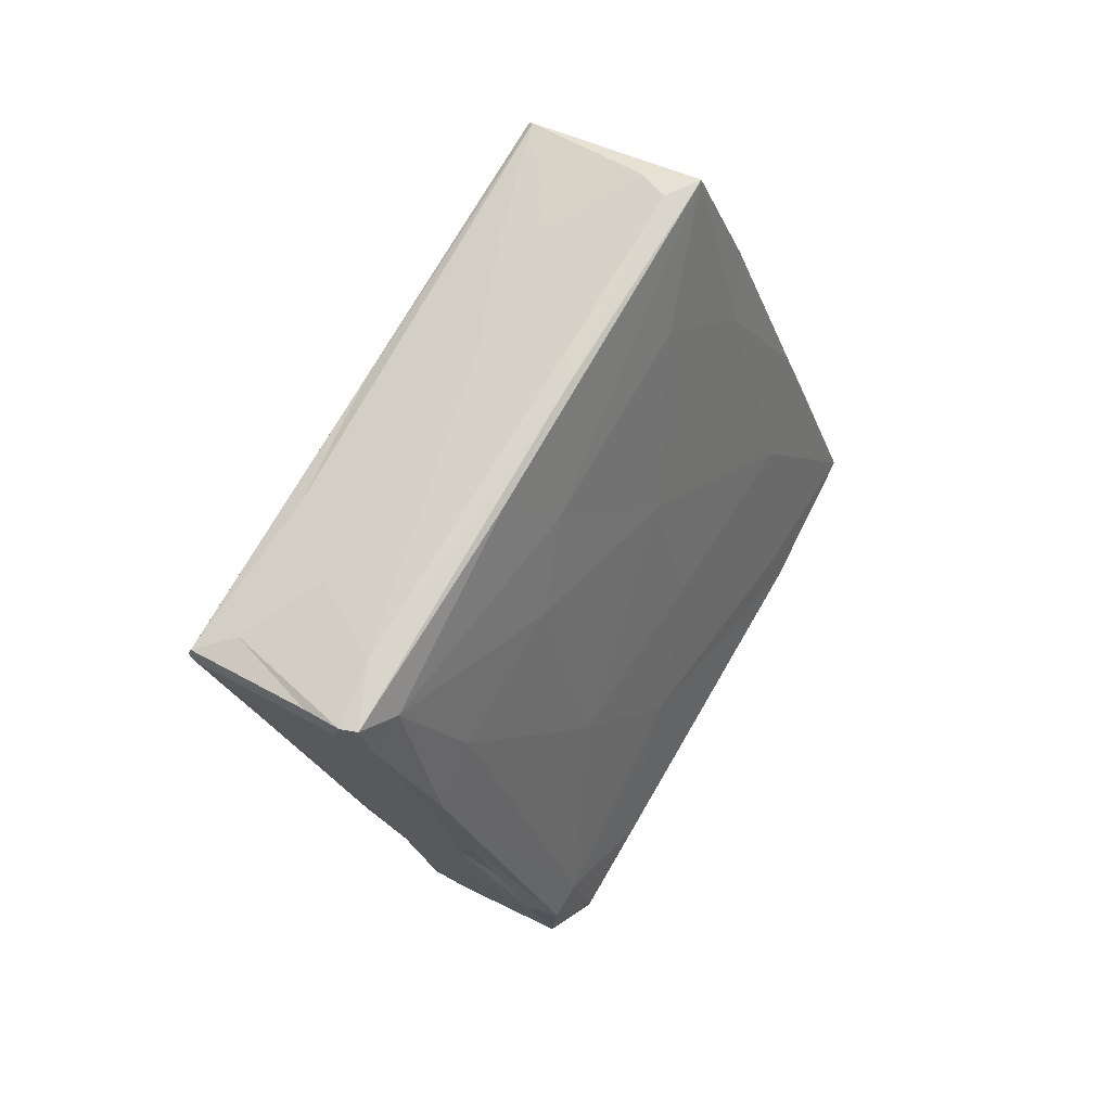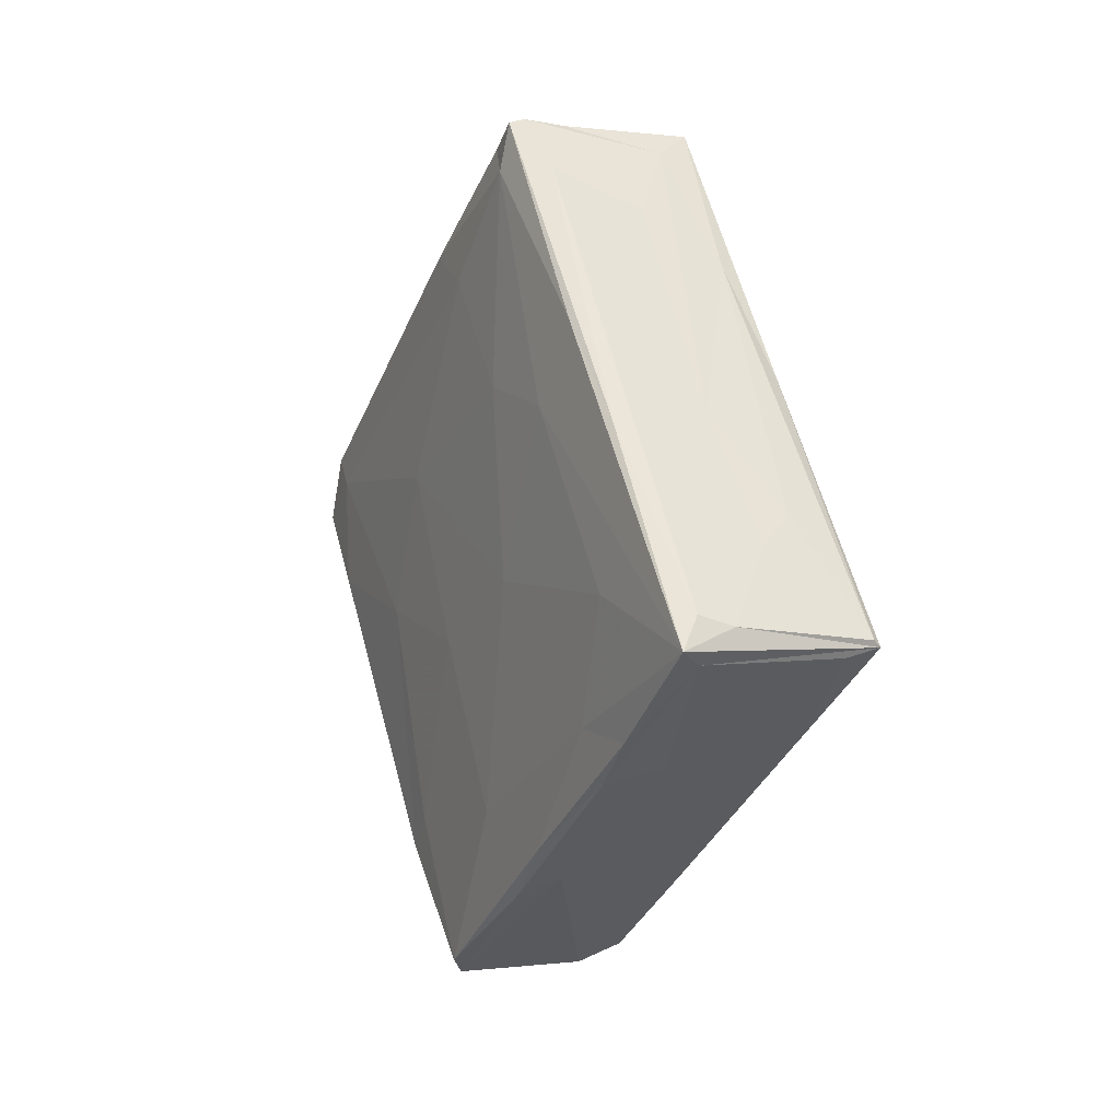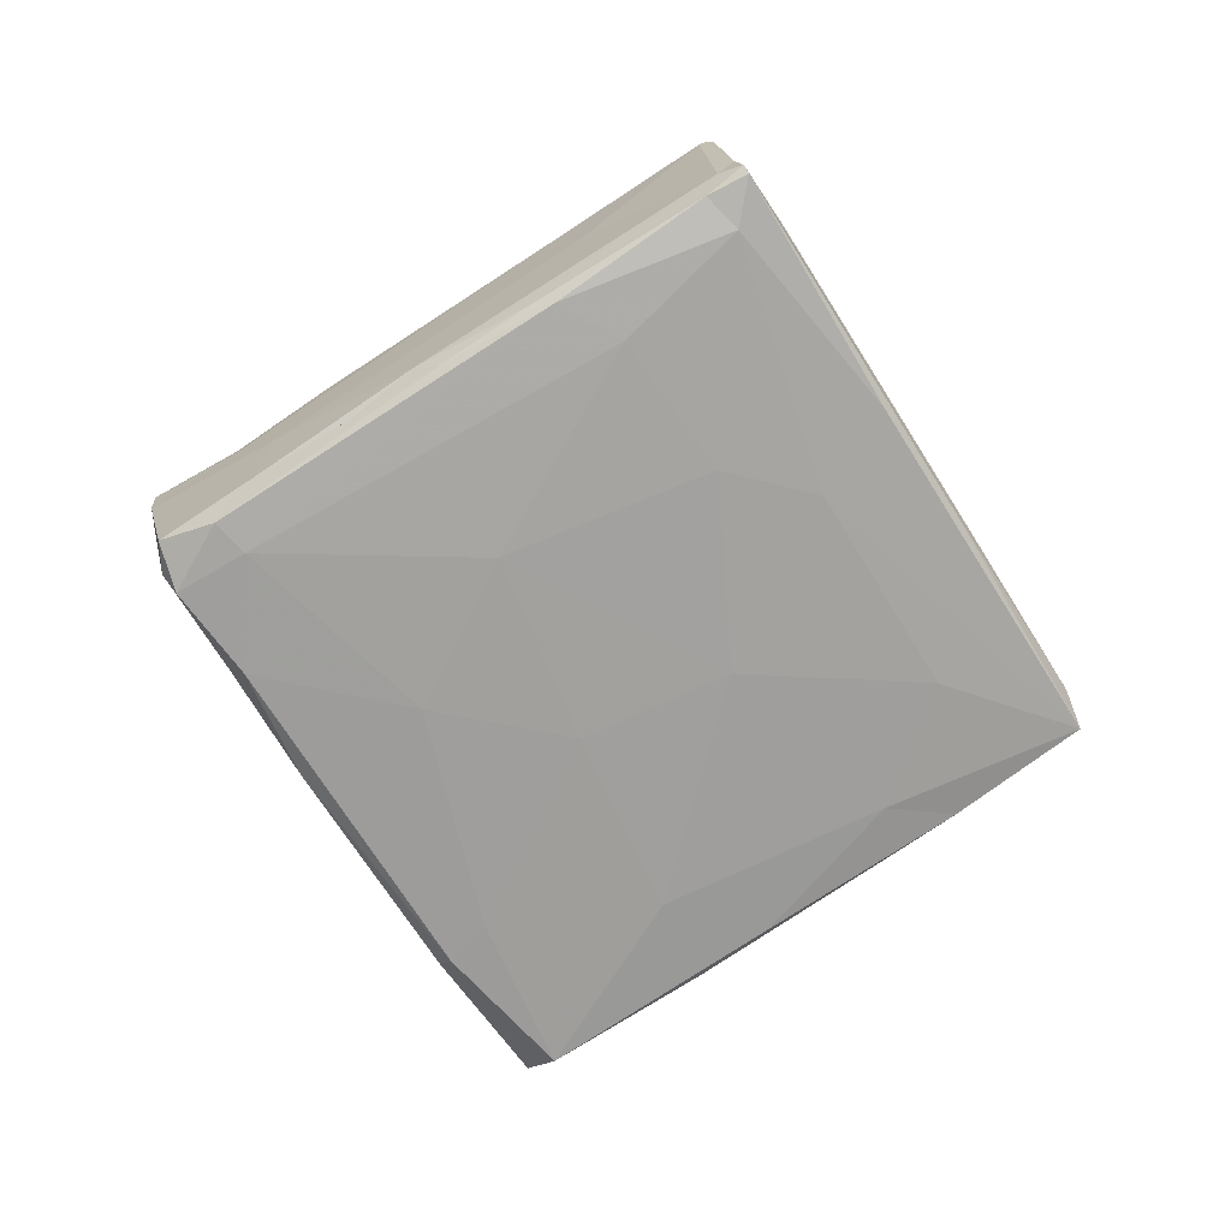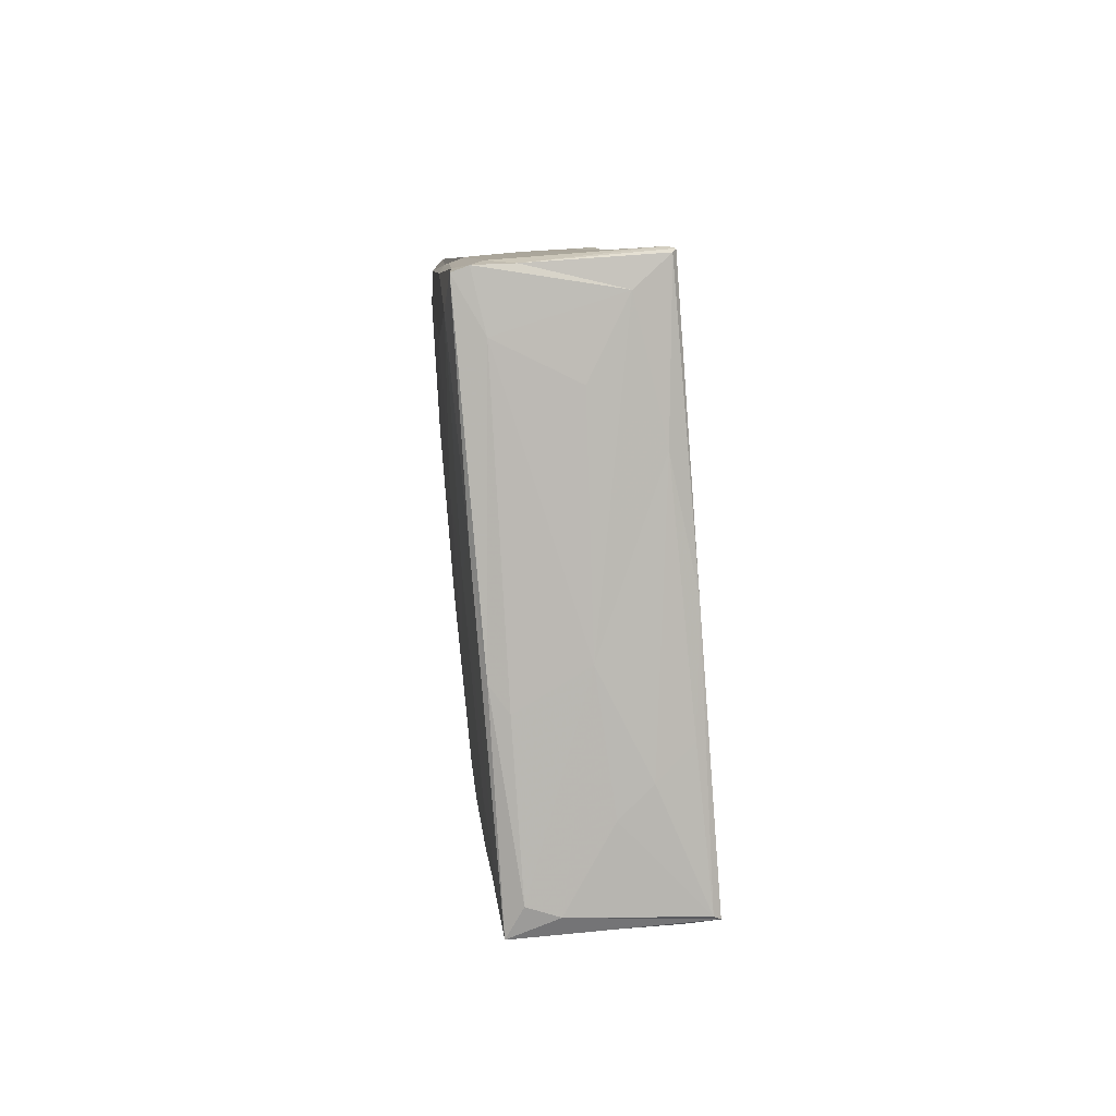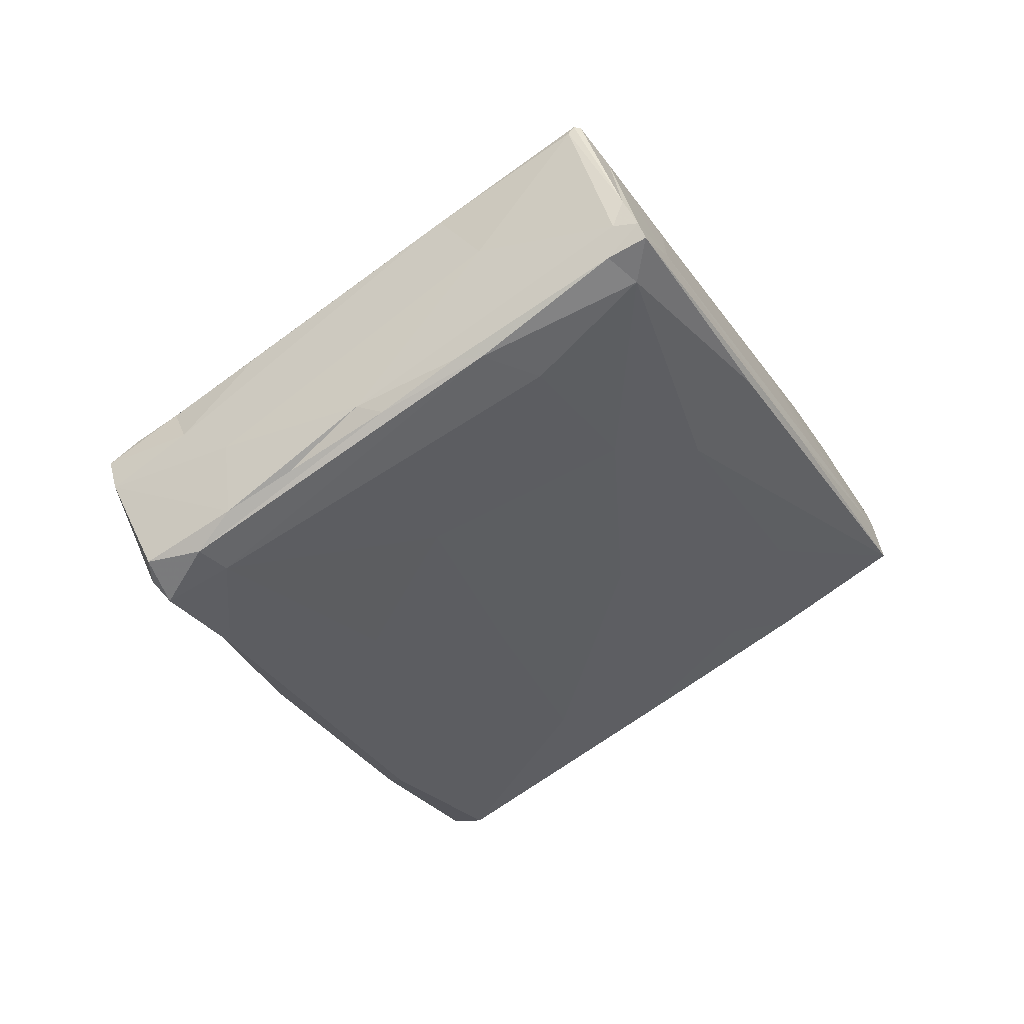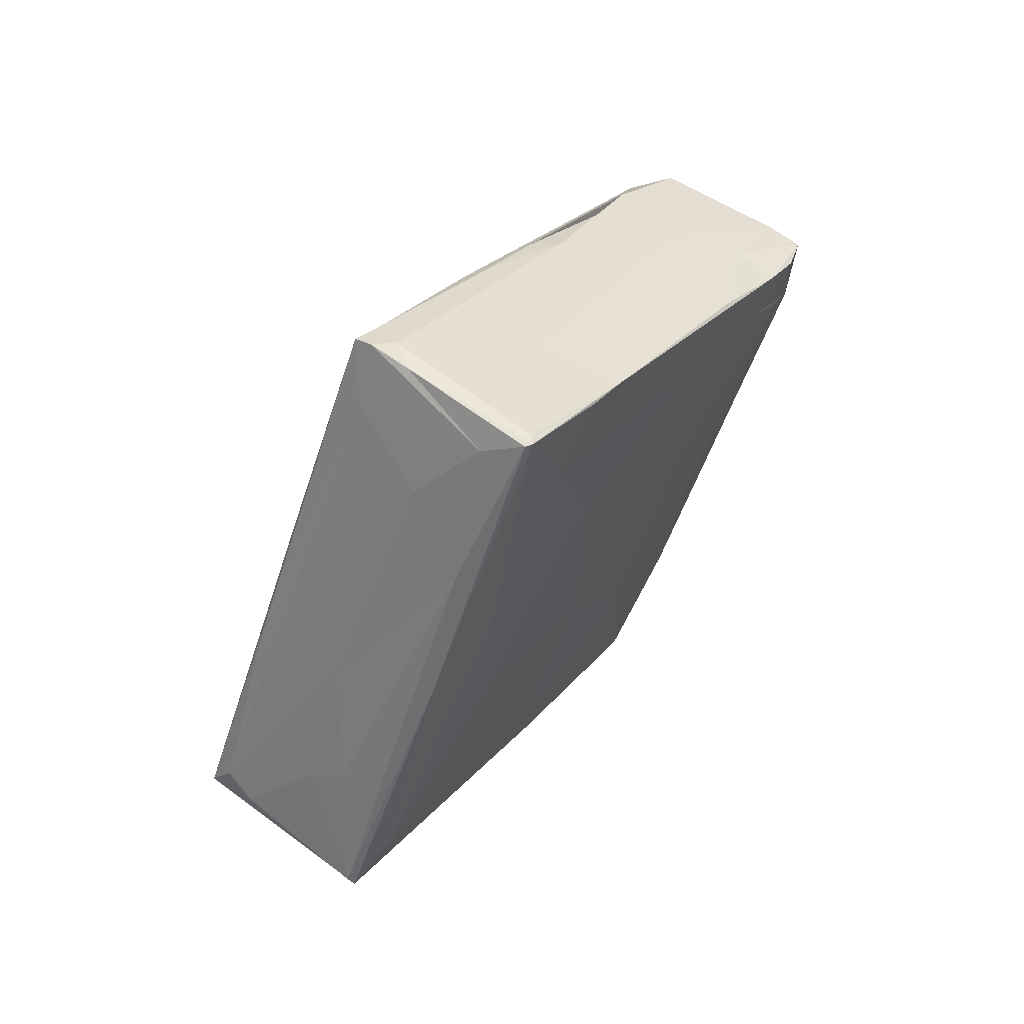
<metadata>
{"format":"obj","ext":"obj","renderer":"f3d","projection":"perspective","resolution":1024,"background":"white","views":[{"elev":36.2,"azim":37.5,"up":"+Y"},{"elev":-2.3,"azim":153.0,"up":"+Z"},{"elev":16.6,"azim":83.5,"up":"+Z"},{"elev":39.9,"azim":173.3,"up":"+Z"},{"elev":41.9,"azim":73.0,"up":"+Z"},{"elev":64.8,"azim":-143.6,"up":"+Z"}]}
</metadata>
<code>
v -0.008204 0.02894 -0.006896
v -0.006956 -0.008656 -0.03256
v -0.00302 -0.02233 -0.01225
v 0.007924 0.002382 -0.02024
v 0.006546 -0.01402 -0.02474
v 0.009103 0.005903 0.01276
v -0.005043 -0.006891 -0.03383
v -0.008246 -0.02873 0.005465
v -0.005942 0.01529 0.02193
v -0.008568 0.01461 0.002552
v -0.007896 -0.004953 -0.03223
v 0.007944 0.03322 -0.007754
v 0.004261 -0.02847 -0.002161
v -0.007835 0.004016 -0.02657
v 0.007909 -0.0289 0.009671
v 0.006051 0.006107 0.03282
v 0.009088 0.007115 0.02939
v 0.002272 0.02089 -0.01623
v -0.00752 -0.02062 0.01594
v -0.004352 -0.02766 0.01177
v 0.006688 0.005448 -0.02656
v 0.006078 0.03228 -0.008677
v 0.006942 0.01995 -0.01729
v 0.003835 0.007281 -0.02516
v 0.007963 0.02345 0.008504
v -0.006759 0.006675 0.03341
v 0.006358 0.0106 0.02936
v -0.004044 -0.034 0.007831
v -0.007535 -0.004099 0.02638
v -0.007665 0.02396 -0.01376
v 0.008655 0.007844 0.03311
v -0.007953 -0.02774 0.01107
v 0.008716 0.007077 -0.002279
v 0.008647 -0.005314 0.0246
v -0.007001 0.007799 0.03358
v 0.007749 -0.007327 0.0241
v -0.00528 0.03285 -0.008189
v -0.001152 -0.002625 0.02746
v -0.008675 0.008676 -0.01619
v -0.003971 0.00926 0.03164
v 0.005883 -0.03278 0.005536
v -0.007845 -0.01791 -0.01749
v -0.006728 0.02657 0.004141
v -0.003752 0.01069 -0.02269
v 0.007542 -0.01065 -0.02157
v 0.006163 -0.03289 0.008071
v -0.007949 -0.0312 0.009068
v 0.005971 -0.01491 0.01981
v -0.0003034 0.01282 0.02631
v 0.007569 0.02429 -0.01417
v -0.008079 -0.03106 0.004172
v 0.00907 -0.0006236 0.02193
v 0.008878 0.01344 0.01061
v -0.00834 -0.01369 -0.02318
v 0.007081 -0.005622 -0.03284
v -0.007895 0.03337 -0.007442
v 0.004969 -0.02365 -0.00998
v -0.008793 -0.01308 0.0003771
v 0.008164 -0.02691 0.007505
v 0.008452 0.02231 -0.003674
v 0.008836 -0.009421 0.006832
v -0.008828 -0.004405 -0.01608
v 0.007738 -0.02733 -0.001339
v 0.00828 -0.01498 -0.00428
v 0.0003386 0.02354 0.009617
v 0.008334 0.004979 0.0316
v 0.00747 0.01035 -0.02277
v -0.008178 0.008403 -0.0233
v 0.007758 -0.01322 0.02027
v -0.008151 0.01362 0.01347
v 0.008038 0.01876 -0.01329
v 0.0004541 -0.02487 0.01364
v 0.008484 -0.003735 -0.006844
v -0.003551 0.02829 0.001975
v -0.008481 0.001019 0.0137
v 0.006399 0.03248 -0.005225
v -0.008097 -0.02465 -0.006322
v -0.0006439 0.02963 -0.0001509
v 0.007194 -0.01322 -0.02427
v -0.008262 -0.01204 0.01548
v -0.008262 -0.02484 0.009095
v -0.00711 -0.03389 0.007901
v -0.007625 0.02062 0.01253
v 0.008565 0.01775 0.01661
v 0.00709 -0.02204 0.01441
v -0.007982 0.004193 0.02436
v -0.008846 0.002495 -0.004513
v 0.007248 0.007709 0.03354
v 0.00648 0.02496 0.006736
v 0.007117 -0.0261 0.01263
v -0.007317 0.007301 0.03357
v -0.008504 -0.01753 -0.01026
v -0.00729 0.03351 -0.006928
v -0.007805 -0.02554 -0.005554
v 0.003873 0.007628 0.03339
v -0.007586 -0.0003671 0.02855
v 0.001918 -0.01338 -0.02607
v -0.008457 -0.006226 -0.03062
v 0.005559 -0.007531 -0.03409
v 0.007575 -0.03177 0.004628
v 0.003735 0.03309 -0.006035
v 0.006903 -0.02367 -0.009364
f 101 76 12
f 56 101 12
f 93 101 56
f 22 56 12
f 56 22 37
f 56 37 30
f 78 101 93
f 83 93 56
f 43 74 93
f 60 71 12
f 22 23 18
f 93 74 78
f 37 22 18
f 43 93 83
f 56 30 68
f 83 56 1
f 101 78 65
f 25 76 89
f 25 12 76
f 76 101 65
f 56 68 1
f 37 18 44
f 30 37 44
f 84 12 25
f 71 67 50
f 76 65 89
f 44 14 30
f 68 39 1
f 1 70 83
f 1 39 10
f 18 24 44
f 70 1 10
f 4 67 71
f 33 71 60
f 53 60 12
f 30 14 68
f 65 78 74
f 53 33 60
f 27 89 65
f 9 65 74
f 33 4 71
f 24 21 99
f 10 39 87
f 14 44 11
f 11 68 14
f 55 21 67
f 73 4 33
f 9 74 43
f 53 12 84
f 39 68 98
f 24 99 7
f 24 7 44
f 68 11 98
f 11 44 7
f 55 67 4
f 39 98 62
f 45 79 55
f 2 11 7
f 9 43 83
f 55 79 99
f 7 99 2
f 98 11 2
f 54 98 2
f 45 55 4
f 79 5 99
f 6 33 53
f 87 39 62
f 70 10 75
f 97 99 5
f 53 84 17
f 27 65 49
f 45 4 73
f 40 65 9
f 99 97 2
f 54 2 42
f 49 65 40
f 10 87 75
f 27 25 89
f 98 92 62
f 64 45 73
f 17 6 53
f 98 54 92
f 3 42 2
f 2 97 3
f 87 62 58
f 75 87 58
f 40 27 49
f 70 75 86
f 35 9 83
f 61 33 6
f 73 33 61
f 31 84 25
f 31 25 27
f 35 40 9
f 52 6 17
f 91 83 70
f 91 35 83
f 27 40 88
f 52 61 6
f 17 84 31
f 31 27 88
f 3 97 57
f 40 95 88
f 40 35 95
f 91 70 86
f 31 66 17
f 31 88 66
f 88 95 16
f 95 35 91
f 95 91 26
f 62 92 58
f 26 16 95
f 86 75 80
f 66 88 36
f 38 16 26
f 91 86 96
f 29 26 91
f 57 97 5
f 29 91 96
f 61 64 73
f 79 102 5
f 79 45 64
f 86 80 96
f 29 38 26
f 66 34 17
f 34 52 17
f 36 34 66
f 63 79 64
f 48 88 16
f 16 38 48
f 57 5 102
f 42 77 54
f 75 58 80
f 42 3 94
f 94 77 42
f 92 54 77
f 52 59 61
f 102 79 63
f 80 29 96
f 36 69 34
f 34 59 52
f 3 57 13
f 94 3 82
f 29 80 32
f 48 36 88
f 13 57 102
f 29 20 38
f 29 32 19
f 58 92 8
f 48 69 36
f 19 20 29
f 80 58 8
f 15 59 34
f 82 3 28
f 3 13 28
f 15 34 69
f 90 15 69
f 92 77 51
f 20 72 38
f 80 81 32
f 64 61 59
f 8 92 51
f 90 85 48
f 72 48 38
f 51 77 94
f 63 64 59
f 72 90 48
f 102 63 13
f 81 80 8
f 100 13 63
f 82 51 94
f 15 100 59
f 19 32 20
f 13 100 41
f 28 13 41
f 100 63 59
f 82 20 32
f 32 47 82
f 81 8 51
f 32 81 47
f 28 90 72
f 81 51 47
f 20 28 72
f 47 51 82
f 100 15 46
f 100 46 41
f 20 82 28
f 28 46 90
f 46 28 41
f 21 55 99
f 21 24 23
f 50 67 23
f 67 21 23
f 23 24 18
f 50 23 22
f 50 22 12
f 50 12 71
f 48 85 69
f 90 69 85
f 46 15 90

</code>
